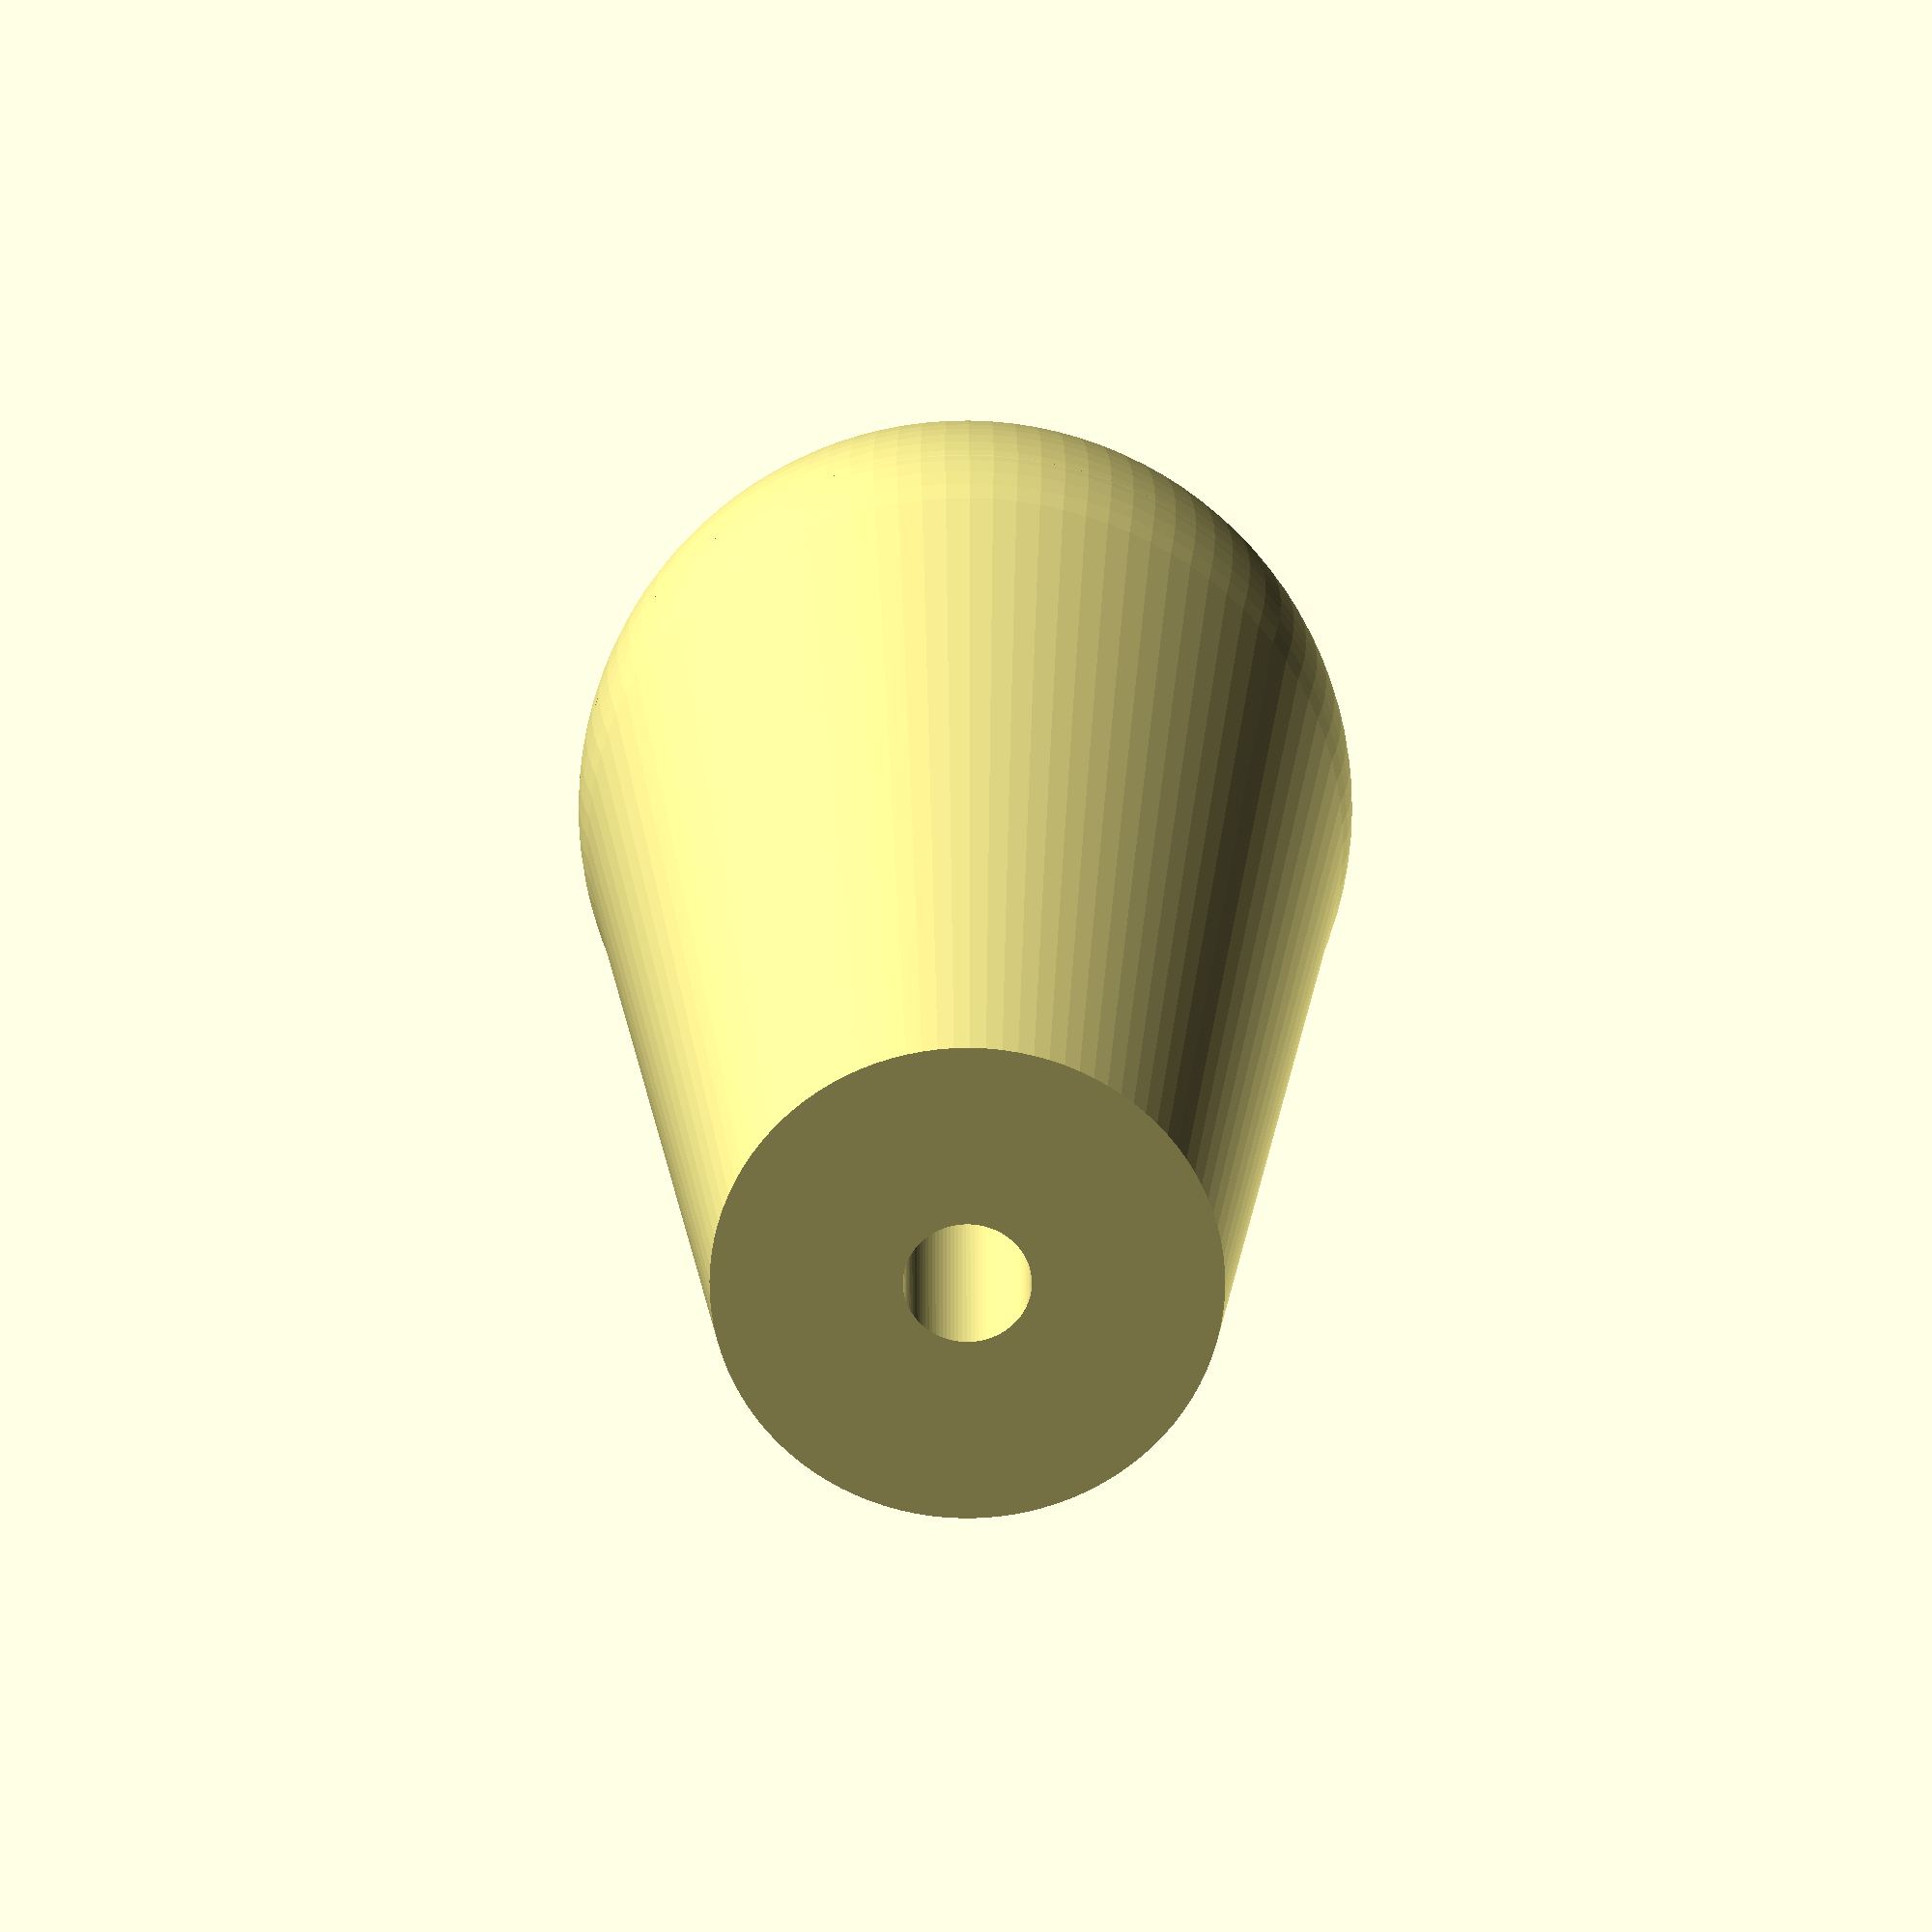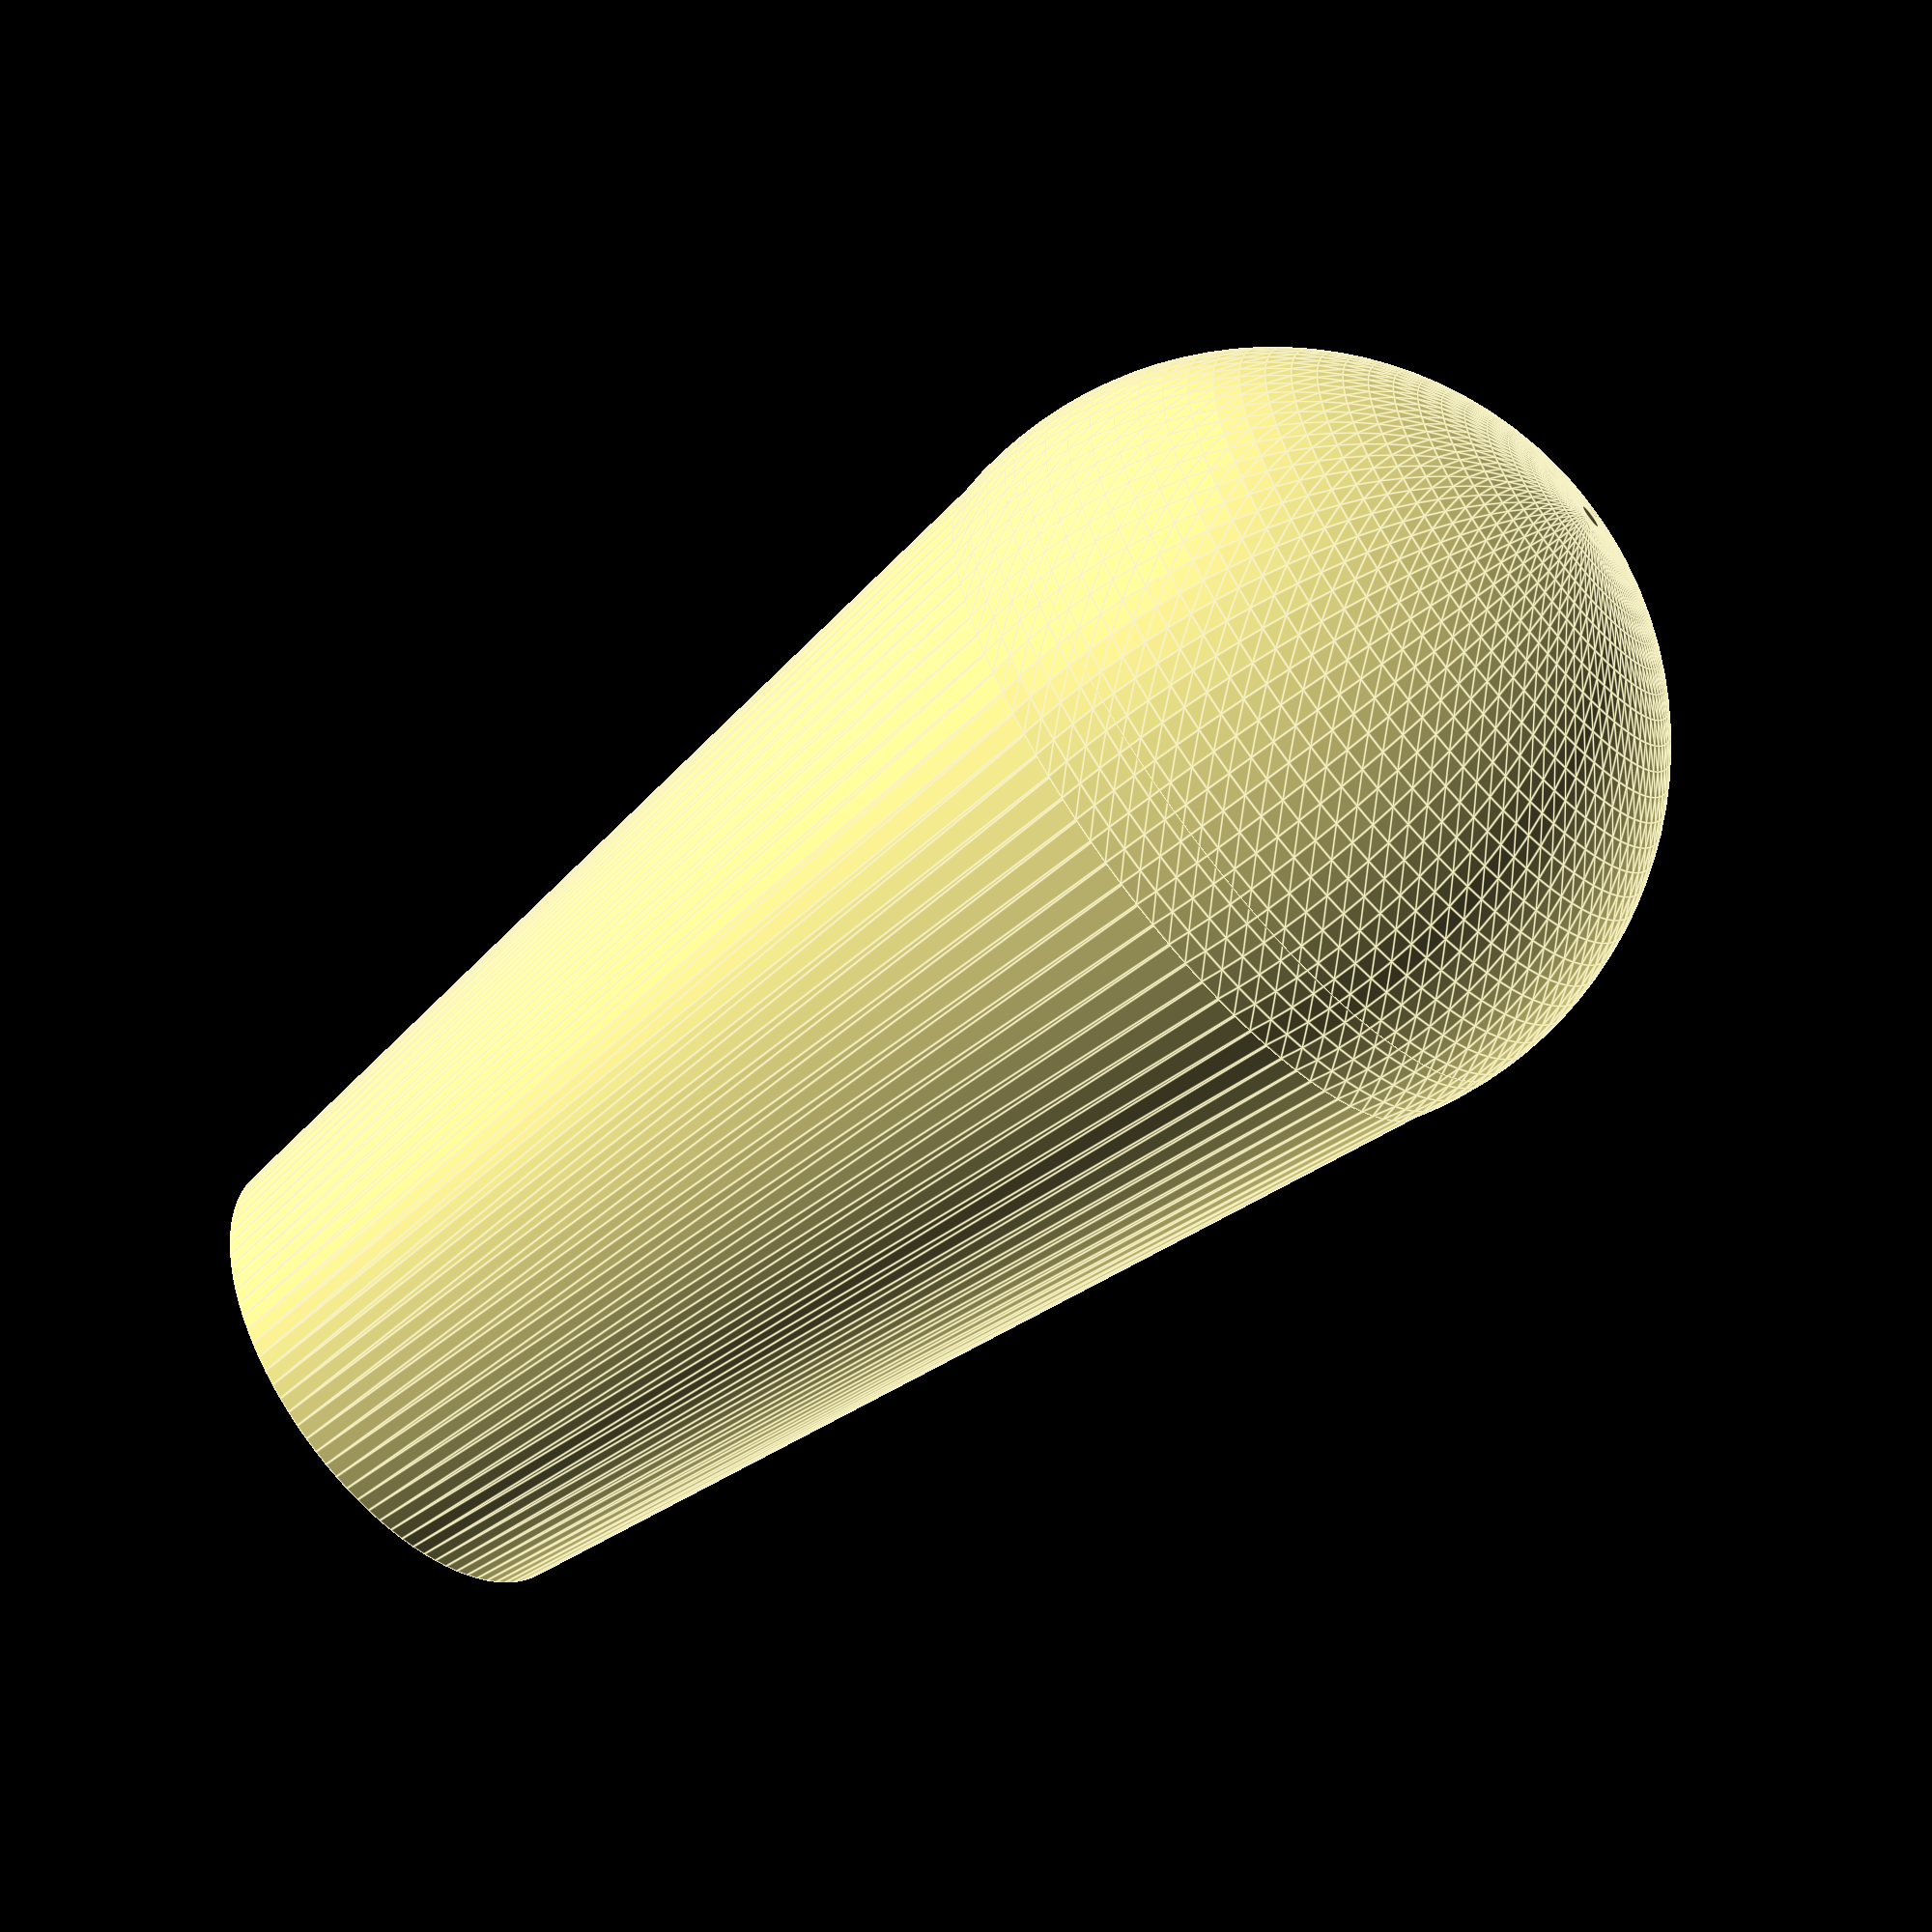
<openscad>
module guitar_pickup_knob(){
    module knob(){
        height=18;
        radius_1=4;
        radius_2=6;
        cylinder(r1=radius_1, r2=radius_2, h=height);
        translate([0, 0, height]) sphere(r=radius_2);
    }
    
    difference(){
        knob();
        translate([0, 0, -1]) cylinder(d=2, h=10);
    }
}


color("Khaki") guitar_pickup_knob($fn=100);
</openscad>
<views>
elev=335.8 azim=6.6 roll=179.9 proj=o view=solid
elev=238.4 azim=126.3 roll=229.8 proj=p view=edges
</views>
